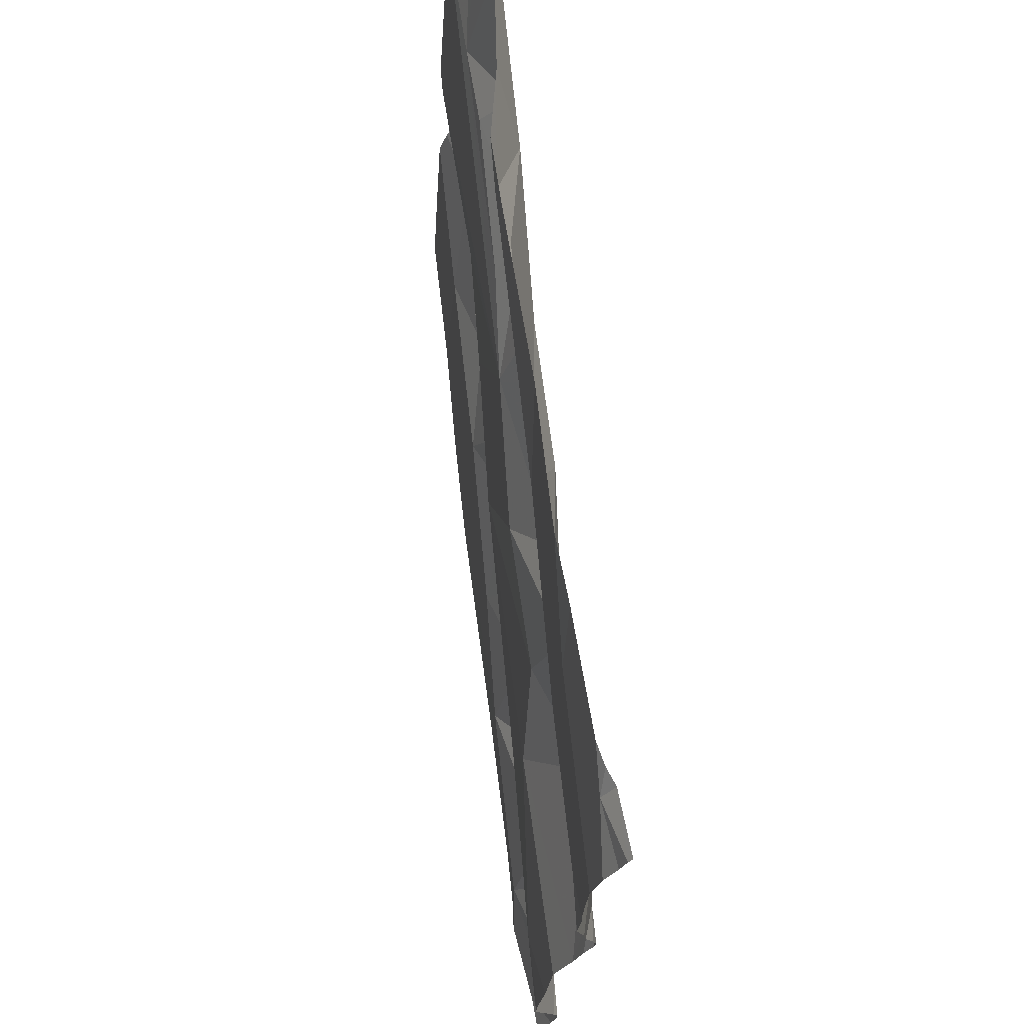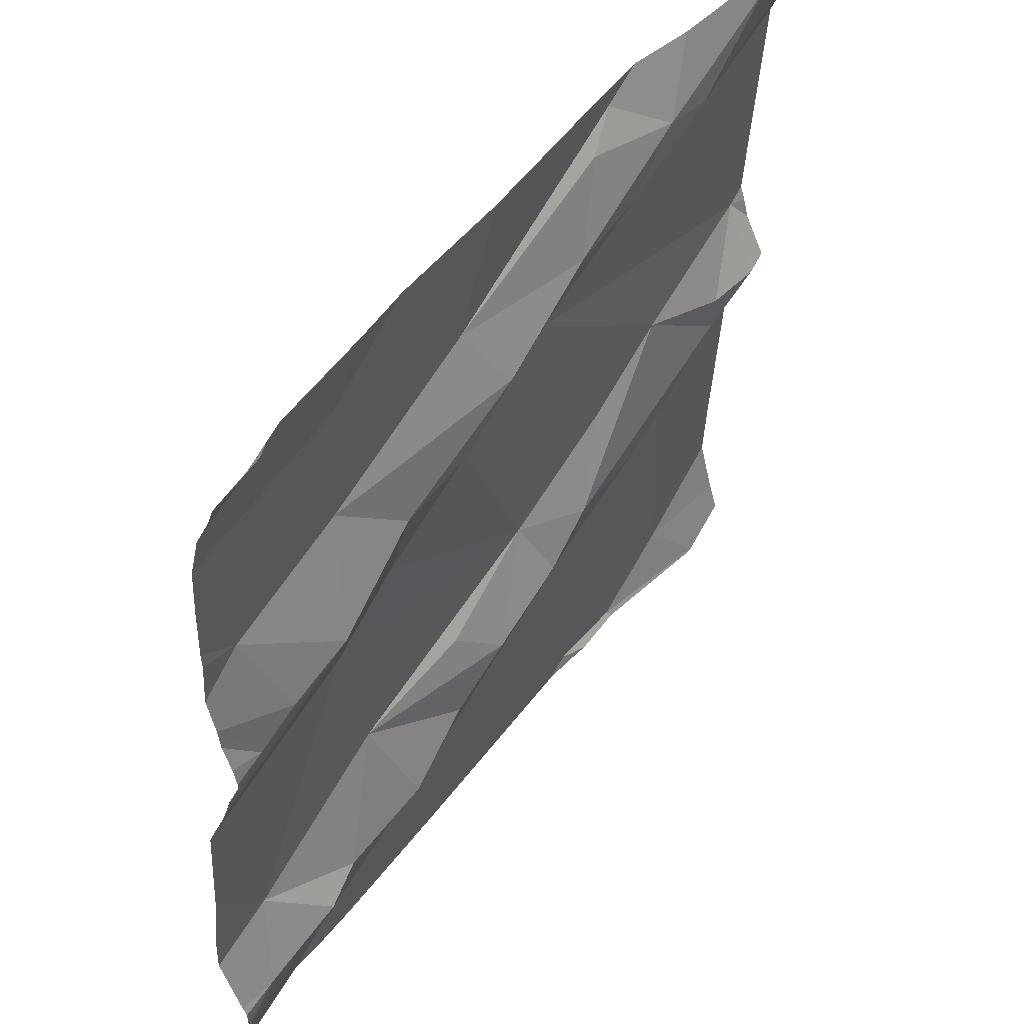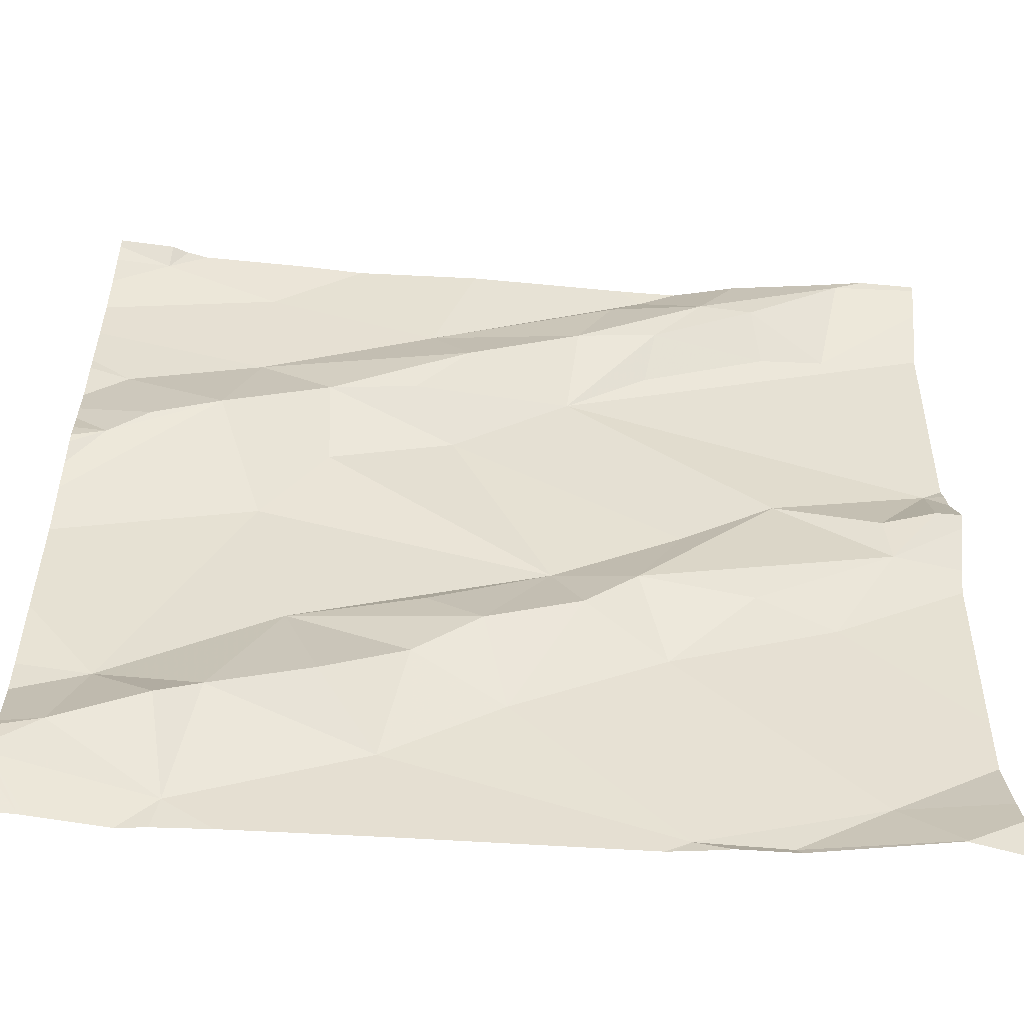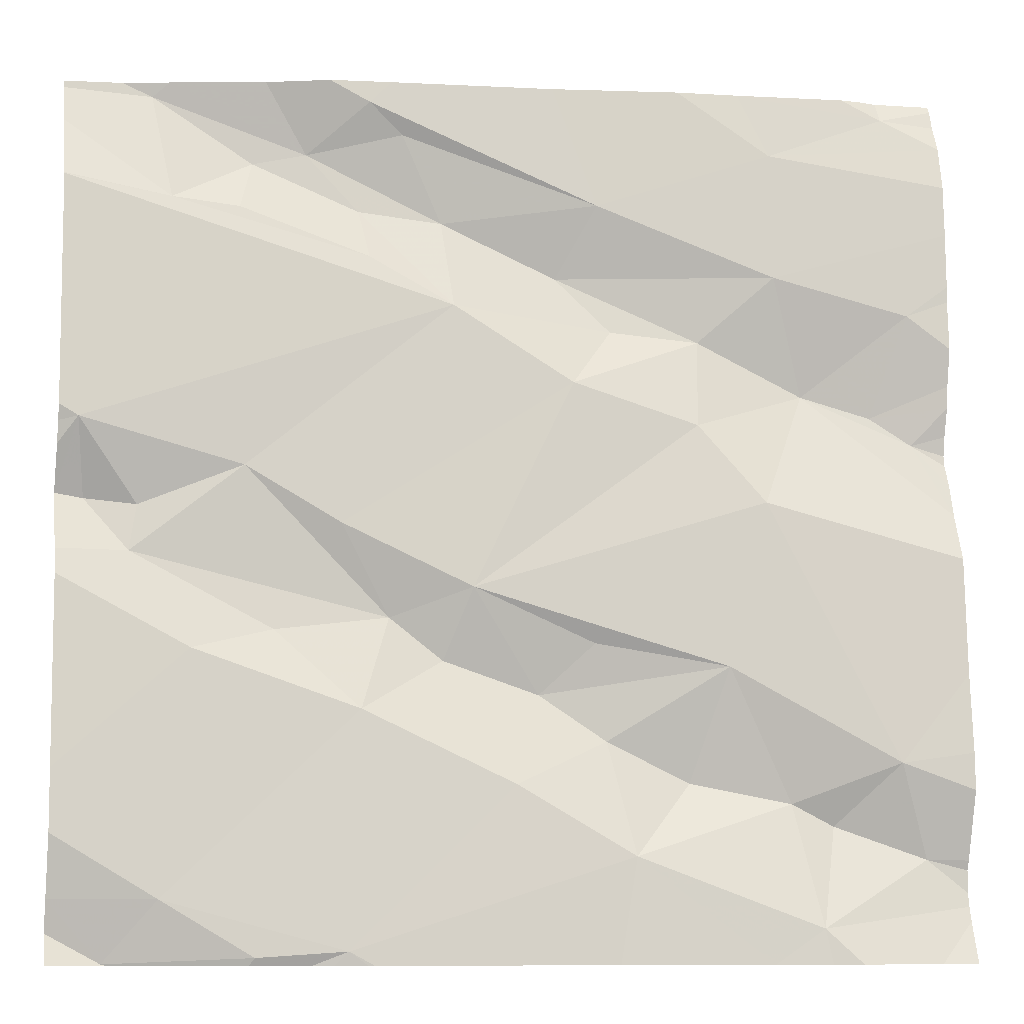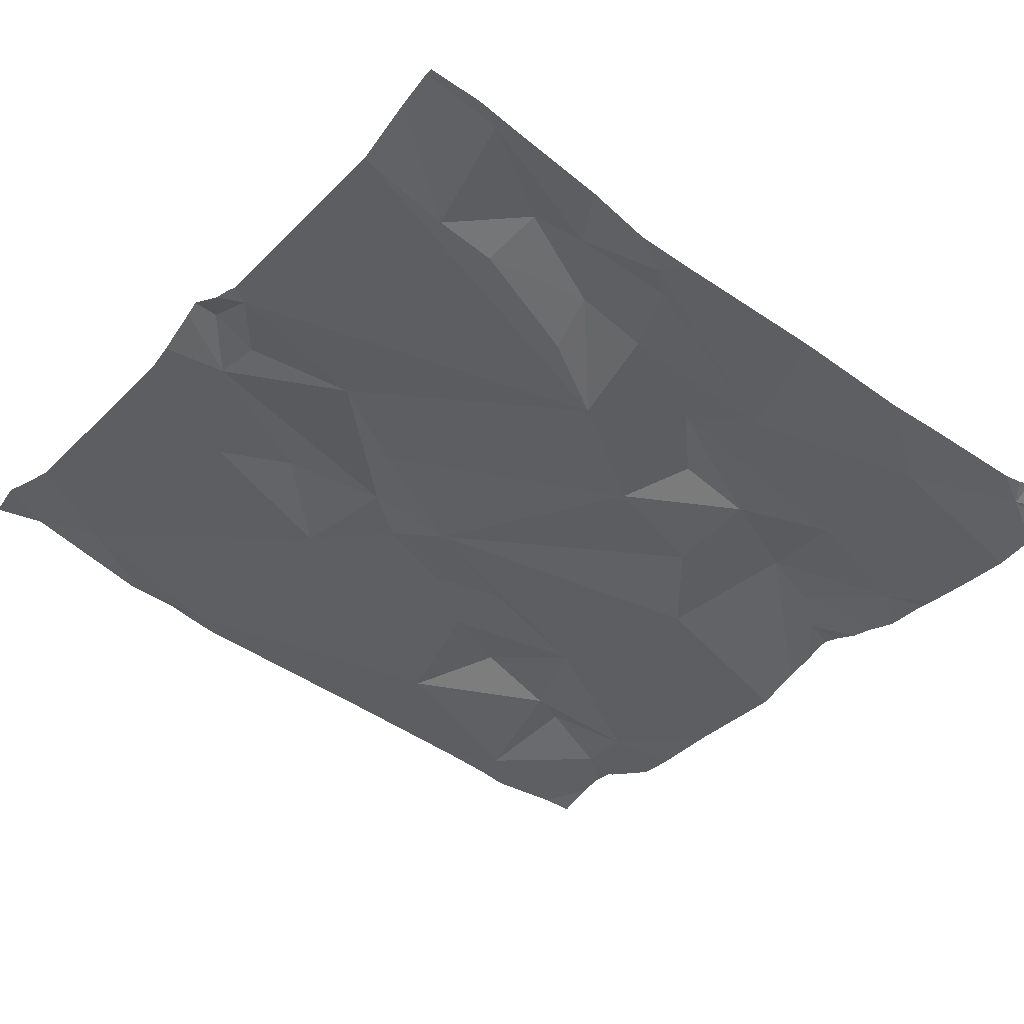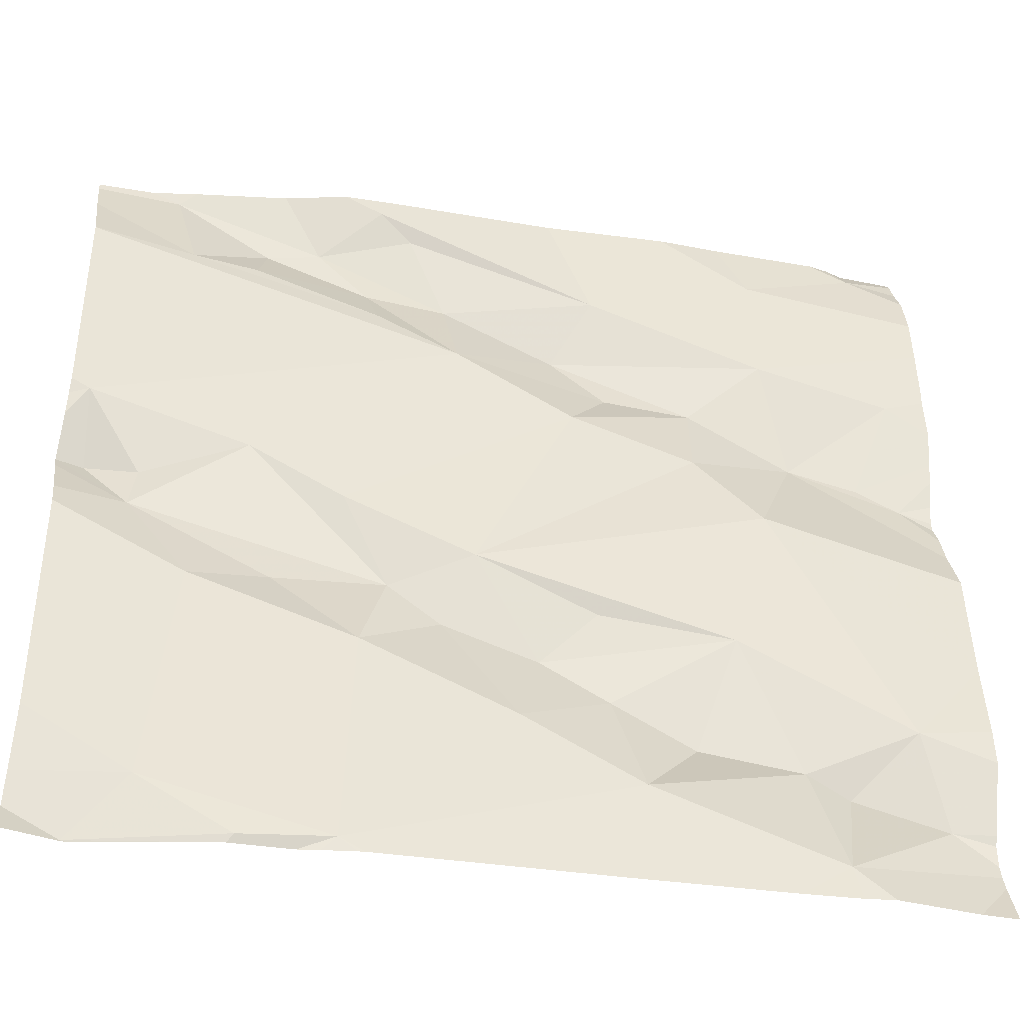
<metadata>
{"format":"obj","ext":"obj","renderer":"f3d","projection":"perspective","resolution":1024,"background":"white","views":[{"elev":71.0,"azim":-106.9,"up":"+Y"},{"elev":48.7,"azim":-64.5,"up":"+Y"},{"elev":-55.2,"azim":-13.2,"up":"+Y"},{"elev":-8.7,"azim":165.0,"up":"+Y"},{"elev":-31.5,"azim":142.0,"up":"+Z"},{"elev":-41.5,"azim":160.8,"up":"+Y"}]}
</metadata>
<code>
v -56.27 277.1 501.7
v -56.27 276.9 501.7
v -56.27 277.5 501.8
v -56.27 277.5 501.8
v -56.27 277.3 501.7
v -57.18 277.1 501.6
v -56.27 277.4 501.7
v -56.27 276.6 501.7
v -57.16 277.5 501.6
v -56.27 277.4 501.7
v -56.27 276.7 501.7
v -56.27 276.7 501.7
v -56.27 277.1 501.7
v -56.27 277.4 501.7
v -57.18 276.6 501.6
v -57.14 276.7 501.5
v -57.17 277.2 501.6
v -56.81 277.1 501.6
v -56.94 277.1 501.6
v -56.95 277.2 501.6
v -57.07 277.1 501.6
v -57.03 277.4 501.6
v -57.03 277.3 501.6
v -56.86 277.2 501.6
v -57.06 276.6 501.6
v -57.01 277 501.6
v -57.08 276.7 501.6
v -57.16 277.5 501.6
v -57.14 277.5 501.6
v -56.93 277.5 501.6
v -57.14 277.1 501.6
v -56.84 276.8 501.6
v -56.77 276.8 501.6
v -56.74 276.7 501.6
v -56.93 276.7 501.6
v -56.86 276.6 501.6
v -56.67 276.8 501.7
v -56.62 276.9 501.7
v -56.58 276.8 501.6
v -56.49 276.9 501.7
v -56.83 276.9 501.6
v -56.7 276.9 501.6
v -56.57 276.5 501.6
v -56.61 277.5 501.7
v -56.68 277.2 501.6
v -56.8 277.3 501.7
v -56.67 277.3 501.7
v -57.04 276.7 501.6
v -56.97 276.8 501.6
v -56.84 277.3 501.6
v -56.59 277.5 501.7
v -56.63 277.4 501.7
v -56.79 277.5 501.6
v -56.56 277 501.7
v -56.59 277.3 501.7
v -56.58 277.3 501.7
v -56.53 277.4 501.7
v -56.46 277.1 501.7
v -56.47 277.4 501.7
v -56.36 277.5 501.7
v -56.38 277.3 501.7
v -56.45 277.3 501.7
v -56.47 276.5 501.6
v -56.38 276.6 501.7
v -56.32 276.5 501.7
v -56.59 277.5 501.7
v -56.34 277 501.7
v -56.35 277 501.7
v -57.09 276.5 501.5
v -56.29 277.1 501.7
v -57.18 276.5 501.5
v -57 276.5 501.6
v -56.41 276.9 501.7
v -57 277.5 501.6
v -57.12 277.5 501.6
v -56.59 276.5 501.6
v -56.59 276.5 501.6
v -56.3 277 501.7
v -57.06 276.5 501.5
v -56.84 276.5 501.6
v -56.55 276.5 501.6
v -56.47 276.5 501.7
v -57.22 277.1 501.6
v -57.22 277.1 501.6
v -57.22 277.4 501.6
v -57.22 277.5 501.6
v -57.22 277.5 501.6
v -57.22 277.1 501.6
v -57.22 277.1 501.6
v -57.22 276.7 501.5
v -57.22 276.6 501.5
v -57.22 276.6 501.6
v -57.22 277.3 501.6
v -57.22 277.2 501.6
v -57.22 277.2 501.6
v -57.22 276.7 501.5
v -57.22 276.8 501.5
v -57.22 277.3 501.6
v -57.22 277.4 501.6
v -57.22 276.6 501.6
v -57.22 276.6 501.6
v -57.22 277 501.6
v -57.22 277 501.5
v -57.22 276.6 501.5
v -57.22 277 501.6
v -57.22 277.2 501.6
v -56.33 277.5 501.8
v -56.27 276.6 501.7
v -56.27 277 501.7
v -56.27 277.1 501.7
v -56.27 277 501.7
v -56.27 277 501.7
v -56.33 276.5 501.7
v -56.53 276.5 501.6
v -56.32 276.5 501.7
v -56.33 276.5 501.7
v -56.27 276.5 501.7
v -56.32 276.5 501.7
v -57.18 276.5 501.5
v -57.22 276.5 501.5
v -56.38 277.5 501.7
v -56.48 277.5 501.7
v -56.55 277.5 501.7
v -56.36 277.5 501.7
v -57.21 277.5 501.6
v -57.22 277.5 501.6
f 118 65 115
f 117 108 65
f 116 65 113
f 112 67 2
f 111 67 112
f 15 16 90
f 123 51 122
f 110 70 109
f 109 78 67
f 115 65 116
f 19 18 20
f 21 19 20
f 98 22 99
f 114 43 81
f 18 24 20
f 25 15 100
f 26 21 102
f 25 27 15
f 69 101 119
f 21 31 6
f 33 32 34
f 32 35 36
f 38 37 39
f 38 39 40
f 42 41 33
f 39 34 43
f 122 57 121
f 46 45 47
f 48 25 36
f 36 35 48
f 121 60 124
f 49 41 42
f 16 27 48
f 77 36 80
f 38 42 37
f 43 34 36
f 48 35 49
f 49 16 48
f 26 49 42
f 102 6 105
f 97 26 103
f 24 46 20
f 33 37 42
f 31 17 95
f 21 20 23
f 46 50 23
f 30 50 53
f 22 9 85
f 93 23 98
f 26 19 21
f 83 31 106
f 53 51 44
f 18 19 42
f 17 31 21
f 50 22 23
f 36 25 72
f 23 20 46
f 52 51 50
f 35 32 49
f 32 33 49
f 33 41 49
f 47 52 50
f 54 42 38
f 33 34 37
f 18 45 24
f 45 55 56
f 52 47 57
f 45 56 47
f 51 52 57
f 47 56 57
f 16 49 26
f 117 65 118
f 27 16 15
f 42 19 26
f 36 34 32
f 46 24 45
f 48 27 25
f 75 9 74
f 39 37 34
f 9 22 74
f 46 47 50
f 23 17 21
f 45 18 54
f 42 54 18
f 54 58 45
f 60 59 61
f 59 62 61
f 54 38 58
f 64 63 65
f 65 63 82
f 62 59 56
f 38 40 67
f 67 68 58
f 64 43 63
f 82 43 114
f 66 51 123
f 73 64 12
f 58 68 70
f 64 73 39
f 57 60 121
f 39 73 40
f 56 55 62
f 45 70 5
f 51 57 122
f 55 45 61
f 61 45 10
f 61 62 55
f 3 61 14
f 113 65 82
f 78 70 68
f 82 63 43
f 74 22 30
f 78 68 67
f 58 38 67
f 58 70 45
f 39 43 64
f 73 67 40
f 44 51 66
f 81 43 76
f 57 59 60
f 57 56 59
f 70 78 109
f 109 67 111
f 67 73 2
f 8 65 108
f 80 36 72
f 53 50 51
f 8 64 65
f 83 6 31
f 84 6 83
f 77 43 36
f 85 9 86
f 1 70 110
f 86 9 87
f 87 9 28
f 88 6 84
f 2 73 11
f 89 6 88
f 107 3 4
f 90 16 96
f 91 15 90
f 76 43 77
f 92 15 91
f 14 61 7
f 79 25 69
f 93 17 23
f 94 17 93
f 30 22 50
f 95 17 94
f 3 60 61
f 96 16 97
f 29 9 75
f 7 61 10
f 97 16 26
f 72 25 79
f 98 23 22
f 10 45 5
f 99 22 85
f 100 15 92
f 11 73 12
f 101 25 100
f 12 64 8
f 69 25 101
f 102 21 6
f 103 26 102
f 13 70 1
f 101 104 71
f 71 104 120
f 105 6 89
f 106 31 95
f 5 70 13
f 28 9 29
f 119 101 71
f 107 60 3
f 124 60 107
f 125 87 28
f 126 87 125

</code>
